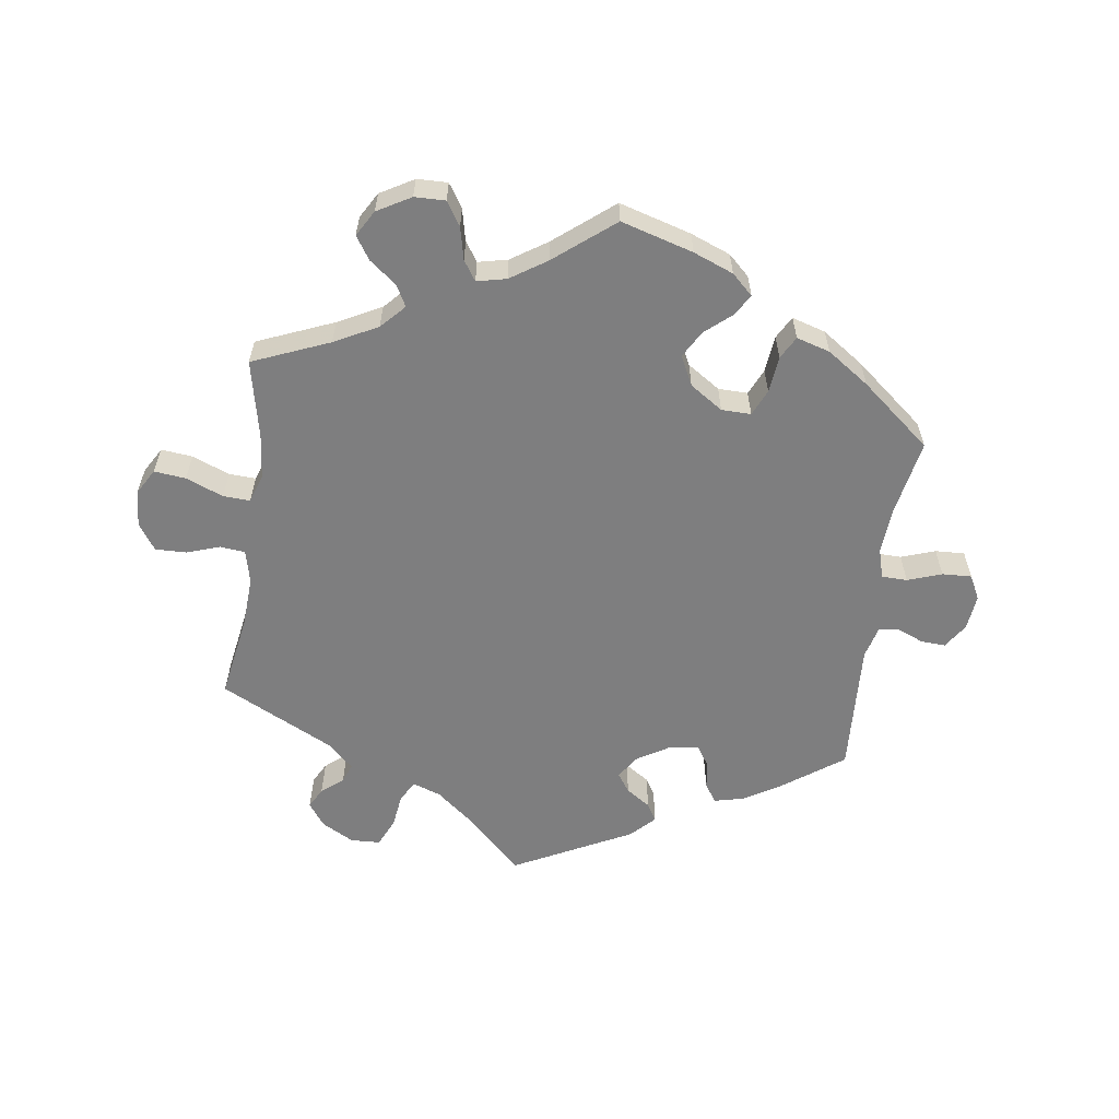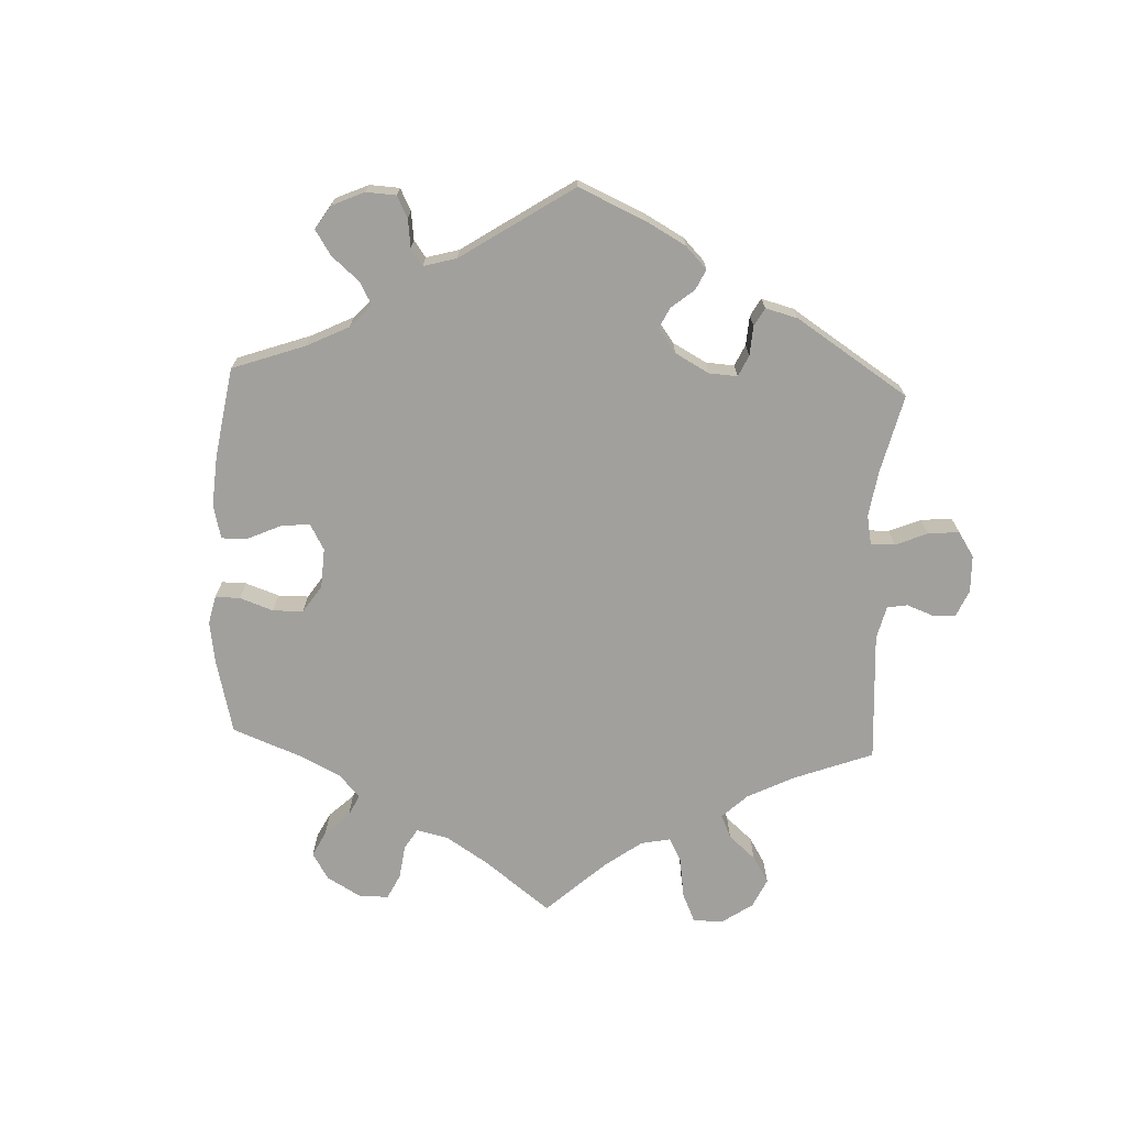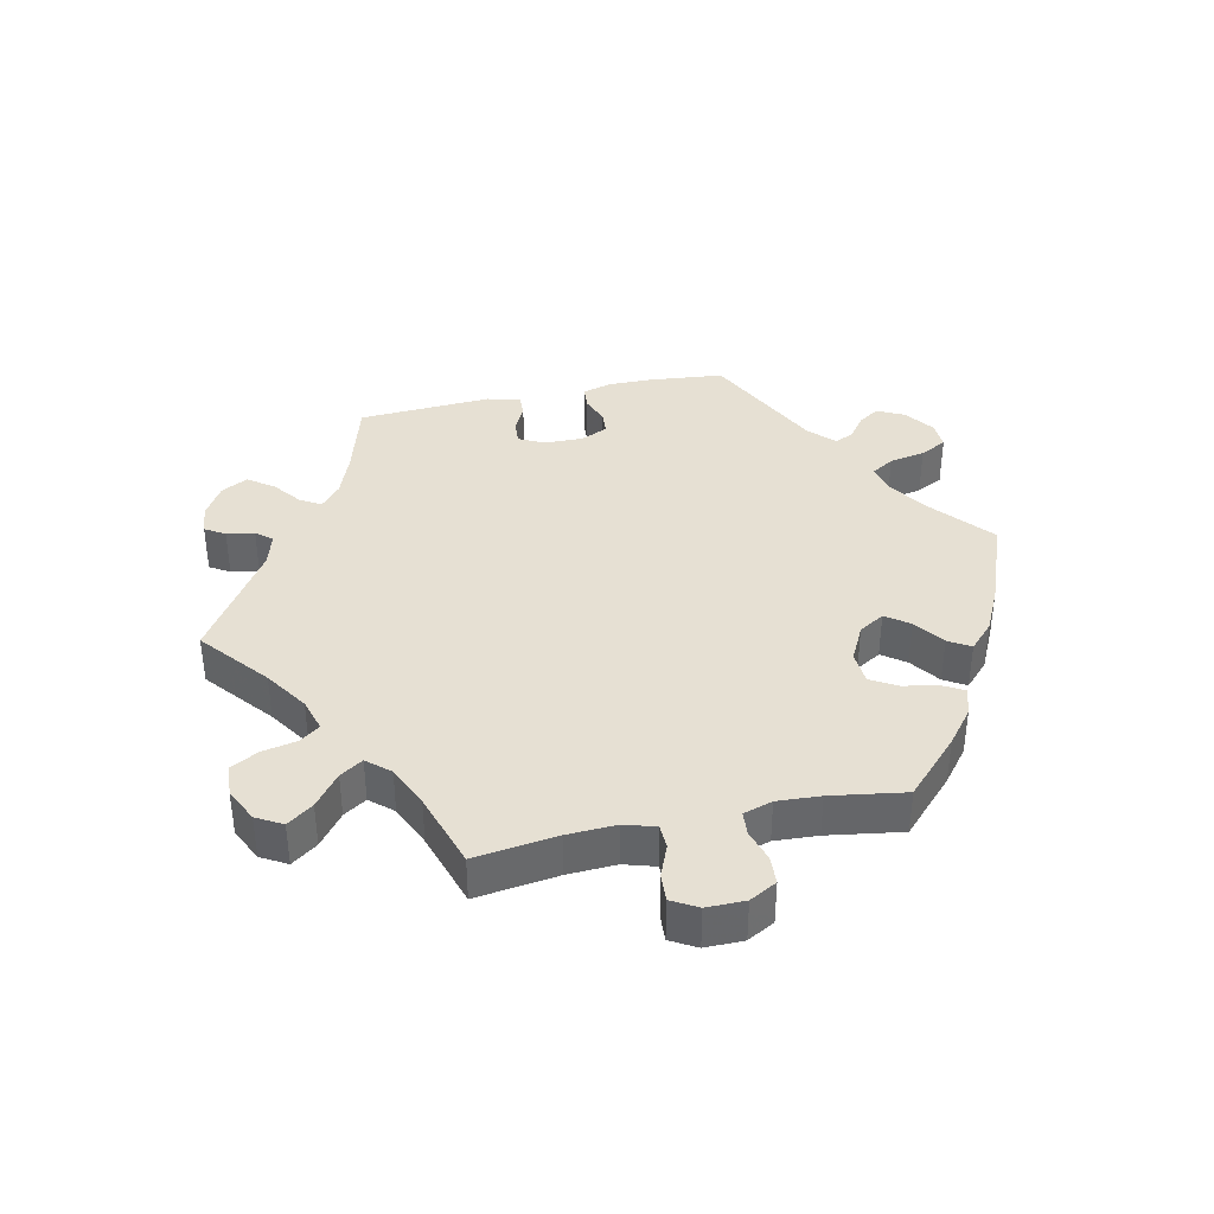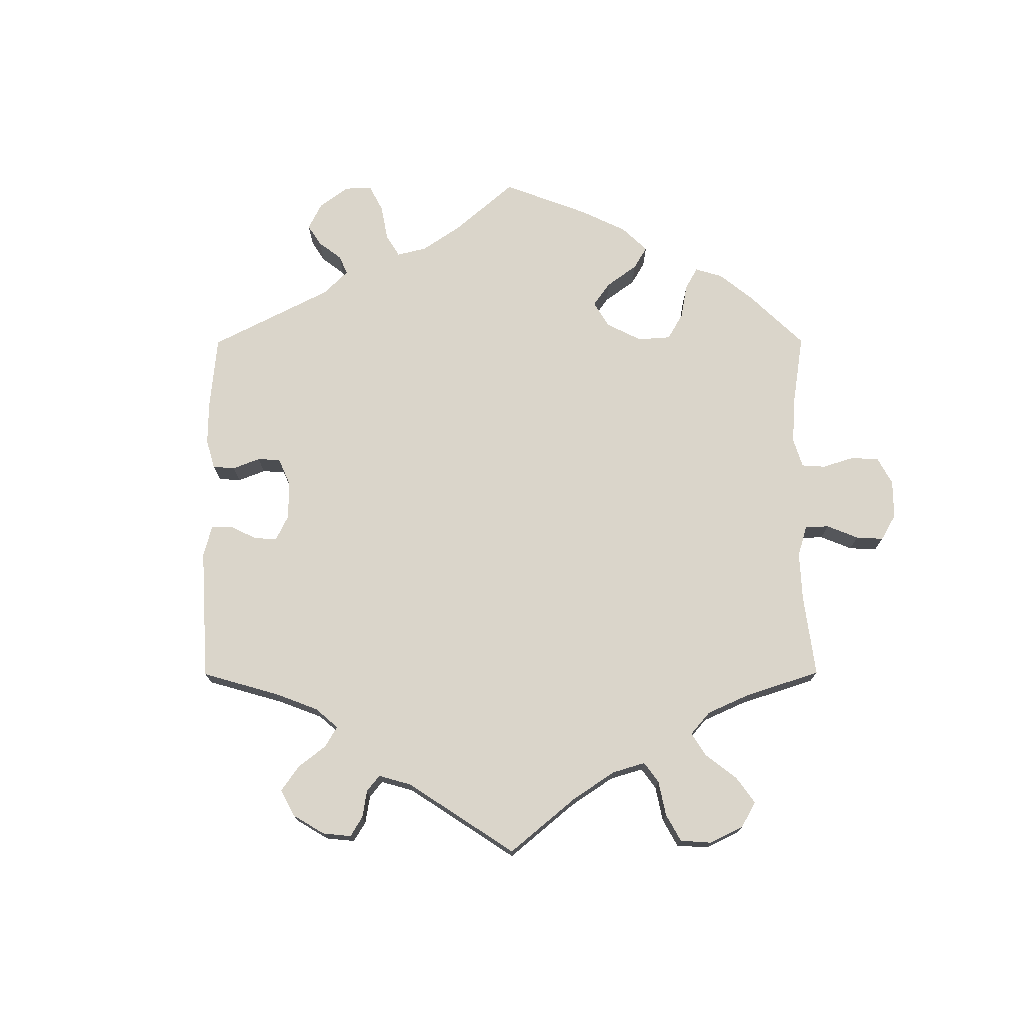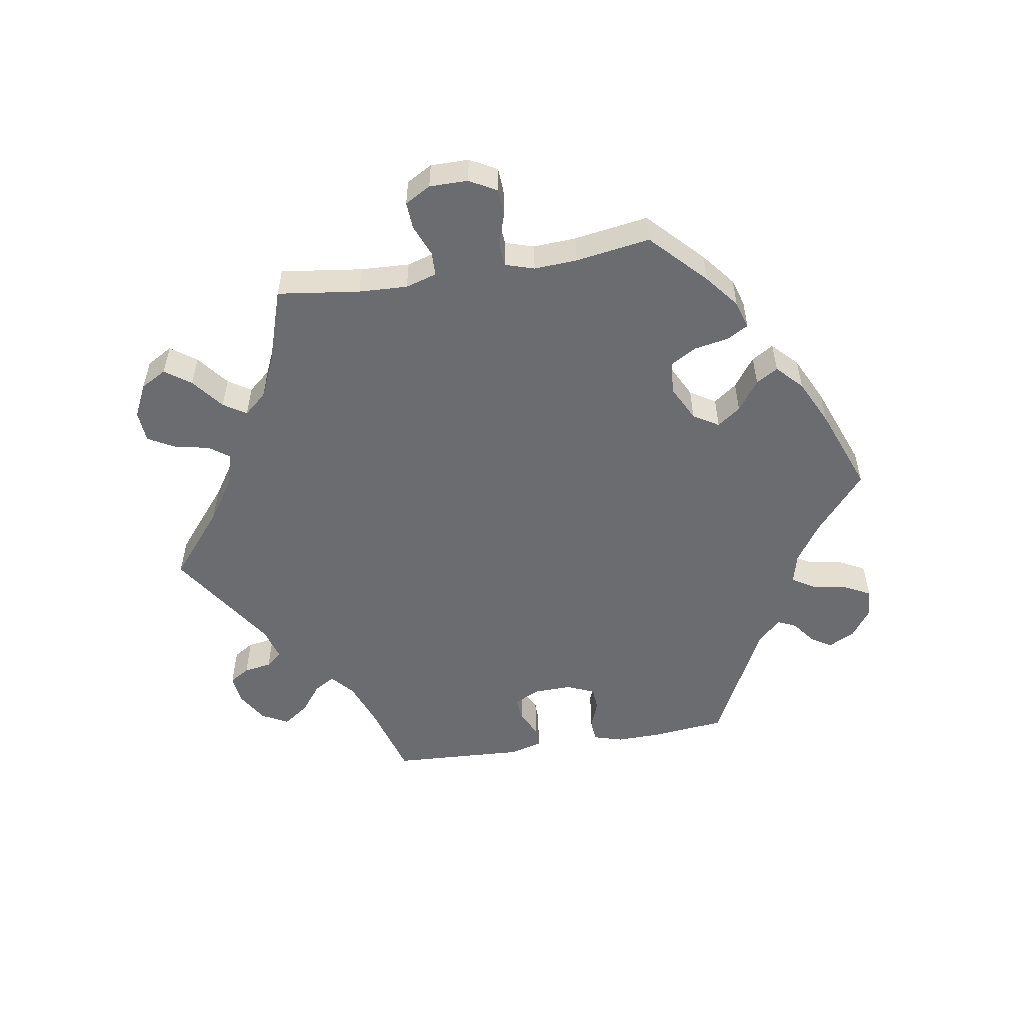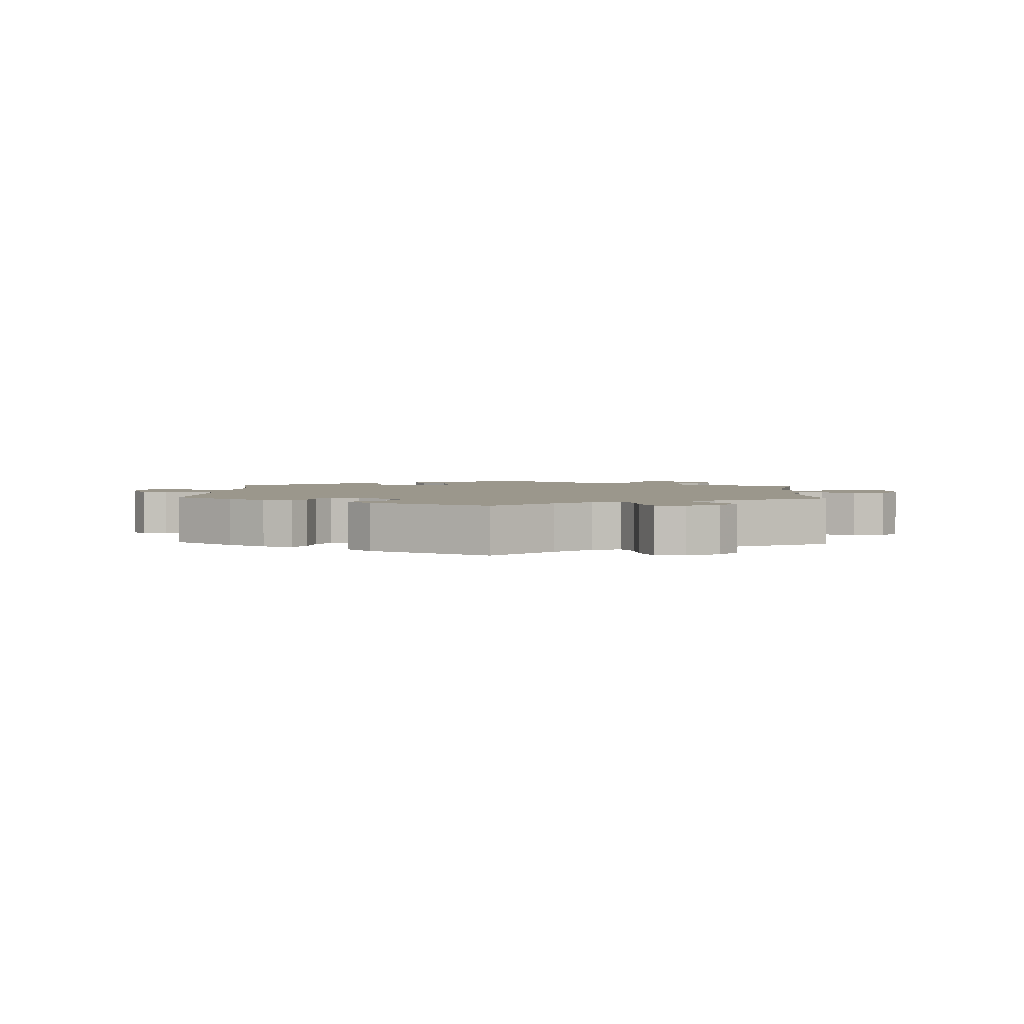
<metadata>
{"format":"obj","ext":"obj","renderer":"f3d","projection":"perspective","resolution":1024,"background":"white","views":[{"elev":-59.4,"azim":-7.9,"up":"+Y"},{"elev":-71.7,"azim":117.6,"up":"+Y"},{"elev":38.4,"azim":-42.1,"up":"+Y"},{"elev":74.2,"azim":-120.2,"up":"+Y"},{"elev":-53.7,"azim":-20.6,"up":"+Y"},{"elev":2.6,"azim":-177.5,"up":"+Y"}]}
</metadata>
<code>
v 0.479 0.07 0.173
v 0.474 0.07 0.103
v 0.487 0.07 0.058
v 0.526 0.07 0.057
v 0.578 0.07 0.075
v 0.623 0.07 0.077
v 0.642 0.07 0.04
v 0.636 0.07 -0.014
v 0.611 0.07 -0.052
v 0.574 0.07 -0.05
v 0.534 0.07 -0.033
v 0.503 0.07 -0.036
v 0.49 0.07 -0.086
v 0.501 0.07 -0.289
v 0.409 0.07 -0.355
v 0.352 0.07 -0.389
v 0.307 0.07 -0.4
v 0.288 0.07 -0.372
v 0.281 0.07 -0.328
v 0.262 0.07 -0.299
v 0.217 0.07 -0.304
v 0.167 0.07 -0.334
v 0.143 0.07 -0.37
v 0.163 0.07 -0.399
v 0.2 0.07 -0.424
v 0.216 0.07 -0.451
v 0.18 0.07 -0.487
v 0 0.07 -0.578
v -0.088 0.07 -0.493
v -0.142 0.07 -0.449
v -0.185 0.07 -0.434
v -0.203 0.07 -0.466
v -0.21 0.07 -0.518
v -0.23 0.07 -0.561
v -0.275 0.07 -0.563
v -0.324 0.07 -0.536
v -0.35 0.07 -0.5
v -0.333 0.07 -0.469
v -0.3 0.07 -0.442
v -0.289 0.07 -0.413
v -0.326 0.07 -0.377
v -0.501 0.07 -0.289
v -0.479 0.07 -0.161
v -0.474 0.07 -0.084
v -0.486 0.07 -0.033
v -0.524 0.07 -0.029
v -0.575 0.07 -0.046
v -0.622 0.07 -0.047
v -0.649 0.07 -0.007
v -0.653 0.07 0.049
v -0.63 0.07 0.088
v -0.582 0.07 0.083
v -0.525 0.07 0.06
v -0.484 0.07 0.058
v -0.469 0.07 0.101
v -0.476 0.07 0.17
v -0.501 0.07 0.288
v -0.384 0.07 0.336
v -0.318 0.07 0.37
v -0.284 0.07 0.406
v -0.301 0.07 0.438
v -0.342 0.07 0.47
v -0.365 0.07 0.505
v -0.342 0.07 0.544
v -0.291 0.07 0.573
v -0.244 0.07 0.574
v -0.221 0.07 0.538
v -0.21 0.07 0.489
v -0.19 0.07 0.459
v -0.145 0.07 0.469
v -0.09 0.07 0.505
v 0 0.07 0.577
v 0.11 0.07 0.545
v 0.171 0.07 0.521
v 0.203 0.07 0.491
v 0.184 0.07 0.459
v 0.143 0.07 0.424
v 0.12 0.07 0.384
v 0.142 0.07 0.339
v 0.192 0.07 0.306
v 0.237 0.07 0.305
v 0.255 0.07 0.345
v 0.261 0.07 0.401
v 0.28 0.07 0.435
v 0.331 0.07 0.42
v 0.395 0.07 0.376
v 0.501 0.07 0.289
v 0.479 0 0.173
v 0.474 0 0.103
v 0.487 0 0.058
v 0.526 0 0.057
v 0.578 0 0.075
v 0.623 0 0.077
v 0.642 0 0.04
v 0.636 0 -0.014
v 0.611 0 -0.052
v 0.574 0 -0.05
v 0.534 0 -0.033
v 0.503 0 -0.036
v 0.49 0 -0.086
v 0.501 0 -0.289
v 0.409 0 -0.355
v 0.352 0 -0.389
v 0.307 0 -0.4
v 0.288 0 -0.372
v 0.281 0 -0.328
v 0.262 0 -0.299
v 0.217 0 -0.304
v 0.167 0 -0.334
v 0.143 0 -0.37
v 0.163 0 -0.399
v 0.2 0 -0.424
v 0.216 0 -0.451
v 0.18 0 -0.487
v 0 0 -0.578
v -0.088 0 -0.493
v -0.142 0 -0.449
v -0.185 0 -0.434
v -0.203 0 -0.466
v -0.21 0 -0.518
v -0.23 0 -0.561
v -0.275 0 -0.563
v -0.324 0 -0.536
v -0.35 0 -0.5
v -0.333 0 -0.469
v -0.3 0 -0.442
v -0.289 0 -0.413
v -0.326 0 -0.377
v -0.501 0 -0.289
v -0.479 0 -0.161
v -0.474 0 -0.084
v -0.486 0 -0.033
v -0.524 0 -0.029
v -0.575 0 -0.046
v -0.622 0 -0.047
v -0.649 0 -0.007
v -0.653 0 0.049
v -0.63 0 0.088
v -0.582 0 0.083
v -0.525 0 0.06
v -0.484 0 0.058
v -0.469 0 0.101
v -0.476 0 0.17
v -0.501 0 0.288
v -0.384 0 0.336
v -0.318 0 0.37
v -0.284 0 0.406
v -0.301 0 0.438
v -0.342 0 0.47
v -0.365 0 0.505
v -0.342 0 0.544
v -0.291 0 0.573
v -0.244 0 0.574
v -0.221 0 0.538
v -0.21 0 0.489
v -0.19 0 0.459
v -0.145 0 0.469
v -0.09 0 0.505
v 0 0 0.577
v 0.11 0 0.545
v 0.171 0 0.521
v 0.203 0 0.491
v 0.184 0 0.459
v 0.143 0 0.424
v 0.12 0 0.384
v 0.142 0 0.339
v 0.192 0 0.306
v 0.237 0 0.305
v 0.255 0 0.345
v 0.261 0 0.401
v 0.28 0 0.435
v 0.331 0 0.42
v 0.395 0 0.376
v 0.501 0 0.289
f 86 87 1
f 85 86 1 2
f 82 83 84 85
f 81 82 85 2
f 80 81 2 3
f 79 80 3
f 74 75 76 77
f 74 77 78
f 71 72 73 74
f 70 71 74 78
f 69 70 78 79
f 65 66 67 68
f 65 68 69
f 64 65 69
f 61 62 63 64
f 60 61 64 69
f 59 60 69 79
f 56 57 58
f 55 56 58 59
f 54 55 59 79
f 50 51 52 53
f 50 53 54
f 49 50 54
f 46 47 48 49
f 45 46 49 54
f 44 45 54 79
f 41 42 43
f 40 41 43 44
f 36 37 38 39
f 36 39 40
f 35 36 40
f 32 33 34 35
f 31 32 35 40
f 26 27 28 29
f 24 25 26 29
f 23 24 29 30
f 22 23 30 31
f 16 17 18 19
f 16 19 20
f 13 14 15 16
f 12 13 16 20
f 8 9 10 11
f 8 11 12
f 7 8 12
f 4 5 6 7
f 3 4 7 12
f 21 22 31 40
f 21 40 44 79
f 20 21 79
f 3 12 20 79
f 88 174 173
f 89 88 173 172
f 172 171 170 169
f 89 172 169 168
f 90 89 168 167
f 90 167 166
f 164 163 162 161
f 165 164 161
f 161 160 159 158
f 165 161 158 157
f 166 165 157 156
f 155 154 153 152
f 156 155 152
f 156 152 151
f 151 150 149 148
f 156 151 148 147
f 166 156 147 146
f 145 144 143
f 146 145 143 142
f 166 146 142 141
f 140 139 138 137
f 141 140 137
f 141 137 136
f 136 135 134 133
f 141 136 133 132
f 166 141 132 131
f 130 129 128
f 131 130 128 127
f 126 125 124 123
f 127 126 123
f 127 123 122
f 122 121 120 119
f 127 122 119 118
f 116 115 114 113
f 116 113 112 111
f 117 116 111 110
f 118 117 110 109
f 106 105 104 103
f 107 106 103
f 103 102 101 100
f 107 103 100 99
f 98 97 96 95
f 99 98 95
f 99 95 94
f 94 93 92 91
f 99 94 91 90
f 127 118 109 108
f 166 131 127 108
f 166 108 107
f 166 107 99 90
f 1 88 89 2
f 2 89 90 3
f 3 90 91 4
f 4 91 92 5
f 5 92 93 6
f 6 93 94 7
f 7 94 95 8
f 8 95 96 9
f 9 96 97 10
f 10 97 98 11
f 11 98 99 12
f 12 99 100 13
f 13 100 101 14
f 14 101 102 15
f 15 102 103 16
f 16 103 104 17
f 17 104 105 18
f 18 105 106 19
f 19 106 107 20
f 20 107 108 21
f 21 108 109 22
f 22 109 110 23
f 23 110 111 24
f 24 111 112 25
f 25 112 113 26
f 26 113 114 27
f 27 114 115 28
f 28 115 116 29
f 29 116 117 30
f 30 117 118 31
f 31 118 119 32
f 32 119 120 33
f 33 120 121 34
f 34 121 122 35
f 35 122 123 36
f 36 123 124 37
f 37 124 125 38
f 38 125 126 39
f 39 126 127 40
f 40 127 128 41
f 41 128 129 42
f 42 129 130 43
f 43 130 131 44
f 44 131 132 45
f 45 132 133 46
f 46 133 134 47
f 47 134 135 48
f 48 135 136 49
f 49 136 137 50
f 50 137 138 51
f 51 138 139 52
f 52 139 140 53
f 53 140 141 54
f 54 141 142 55
f 55 142 143 56
f 56 143 144 57
f 57 144 145 58
f 58 145 146 59
f 59 146 147 60
f 60 147 148 61
f 61 148 149 62
f 62 149 150 63
f 63 150 151 64
f 64 151 152 65
f 65 152 153 66
f 66 153 154 67
f 67 154 155 68
f 68 155 156 69
f 69 156 157 70
f 70 157 158 71
f 71 158 159 72
f 72 159 160 73
f 73 160 161 74
f 74 161 162 75
f 75 162 163 76
f 76 163 164 77
f 77 164 165 78
f 78 165 166 79
f 79 166 167 80
f 80 167 168 81
f 81 168 169 82
f 82 169 170 83
f 83 170 171 84
f 84 171 172 85
f 85 172 173 86
f 86 173 174 87
f 87 174 88 1

</code>
